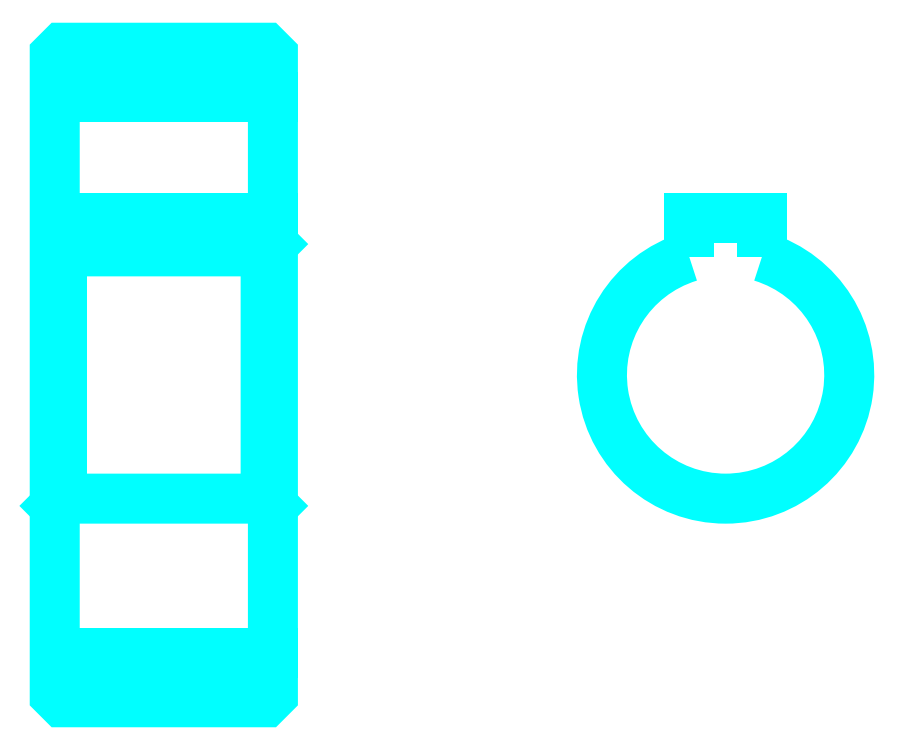
<metadata>
{"format":"dxf","ext":"dxf","renderer":"ezdxf+matplotlib","layout":"modelspace","background":"white","min_lineweight":24,"dpi":150}
</metadata>
<code>
0
SECTION
2
ENTITIES
0
LINE
8
0
10
35.41
20
56.12
30
0
11
50.41
21
56.12
31
0
0
LINE
8
0
10
35.41
20
17.87
30
0
11
50.41
21
17.87
31
0
0
LINE
8
0
10
50.41
20
46
30
0
11
49.91
21
45.5
31
0
0
LINE
8
0
10
50.41
20
28
30
0
11
49.91
21
28.5
31
0
0
LINE
8
0
10
35.41
20
28
30
0
11
35.91
21
28.5
31
0
0
POLYLINE
8
0
66
1
10
0
20
0
30
0
70
2
0
VERTEX
8
0
10
35.41
20
28
30
0
70
0
0
VERTEX
8
0
10
35.41
20
15
30
0
70
0
0
VERTEX
8
0
10
35.91
20
14.5
30
0
70
0
0
VERTEX
8
0
10
49.91
20
14.5
30
0
70
0
0
VERTEX
8
0
10
50.41
20
15
30
0
70
0
0
VERTEX
8
0
10
50.41
20
59
30
0
70
0
0
VERTEX
8
0
10
49.91
20
59.5
30
0
70
0
0
VERTEX
8
0
10
35.91
20
59.5
30
0
70
0
0
VERTEX
8
0
10
35.41
20
59
30
0
70
0
0
VERTEX
8
0
10
35.41
20
28
30
0
70
0
0
SEQEND
8
0
0
POLYLINE
8
0
66
1
10
0
20
0
30
0
70
2
0
VERTEX
8
0
10
35.41
20
46
30
0
70
0
0
VERTEX
8
0
10
35.91
20
45.5
30
0
70
0
0
VERTEX
8
0
10
35.91
20
28.5
30
0
70
0
0
VERTEX
8
0
10
49.91
20
28.5
30
0
70
0
0
VERTEX
8
0
10
49.91
20
45.5
30
0
70
0
0
VERTEX
8
0
10
35.91
20
45.5
30
0
70
0
0
SEQEND
8
0
0
ARC
8
0
10
81.53
20
37
30
0
40
8.5
50
107.1
51
72.9
0
POLYLINE
8
0
66
1
10
0
20
0
30
0
70
2
0
VERTEX
8
0
10
84.03
20
45.12
30
0
70
0
0
VERTEX
8
0
10
84.03
20
47.8
30
0
70
0
0
VERTEX
8
0
10
79.03
20
47.8
30
0
70
0
0
VERTEX
8
0
10
79.03
20
45.12
30
0
70
0
0
SEQEND
8
0
0
LINE
8
0
10
35.41
20
47.8
30
0
11
50.41
21
47.8
31
0
0
ENDSEC
0
EOF

</code>
